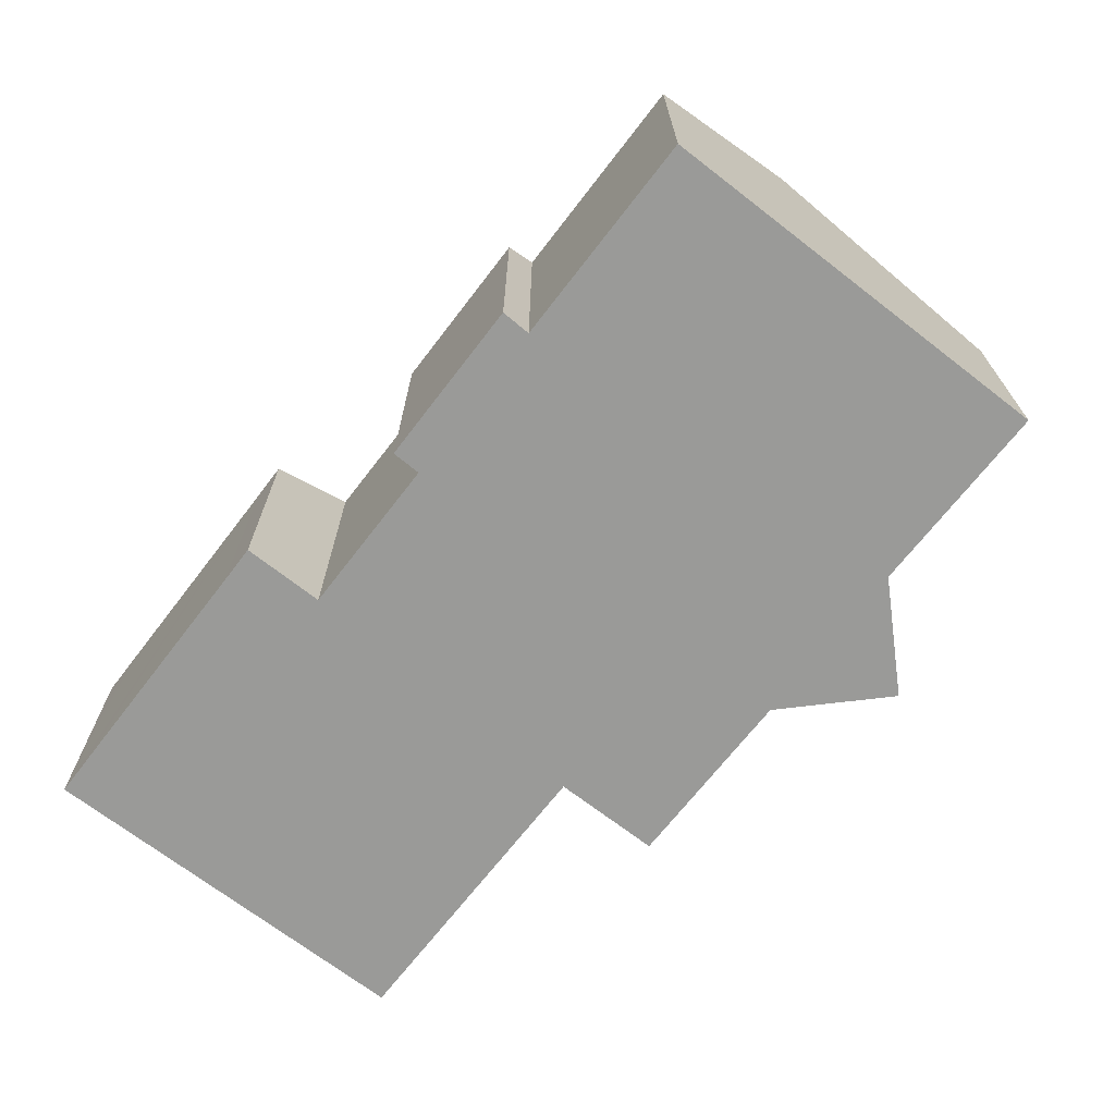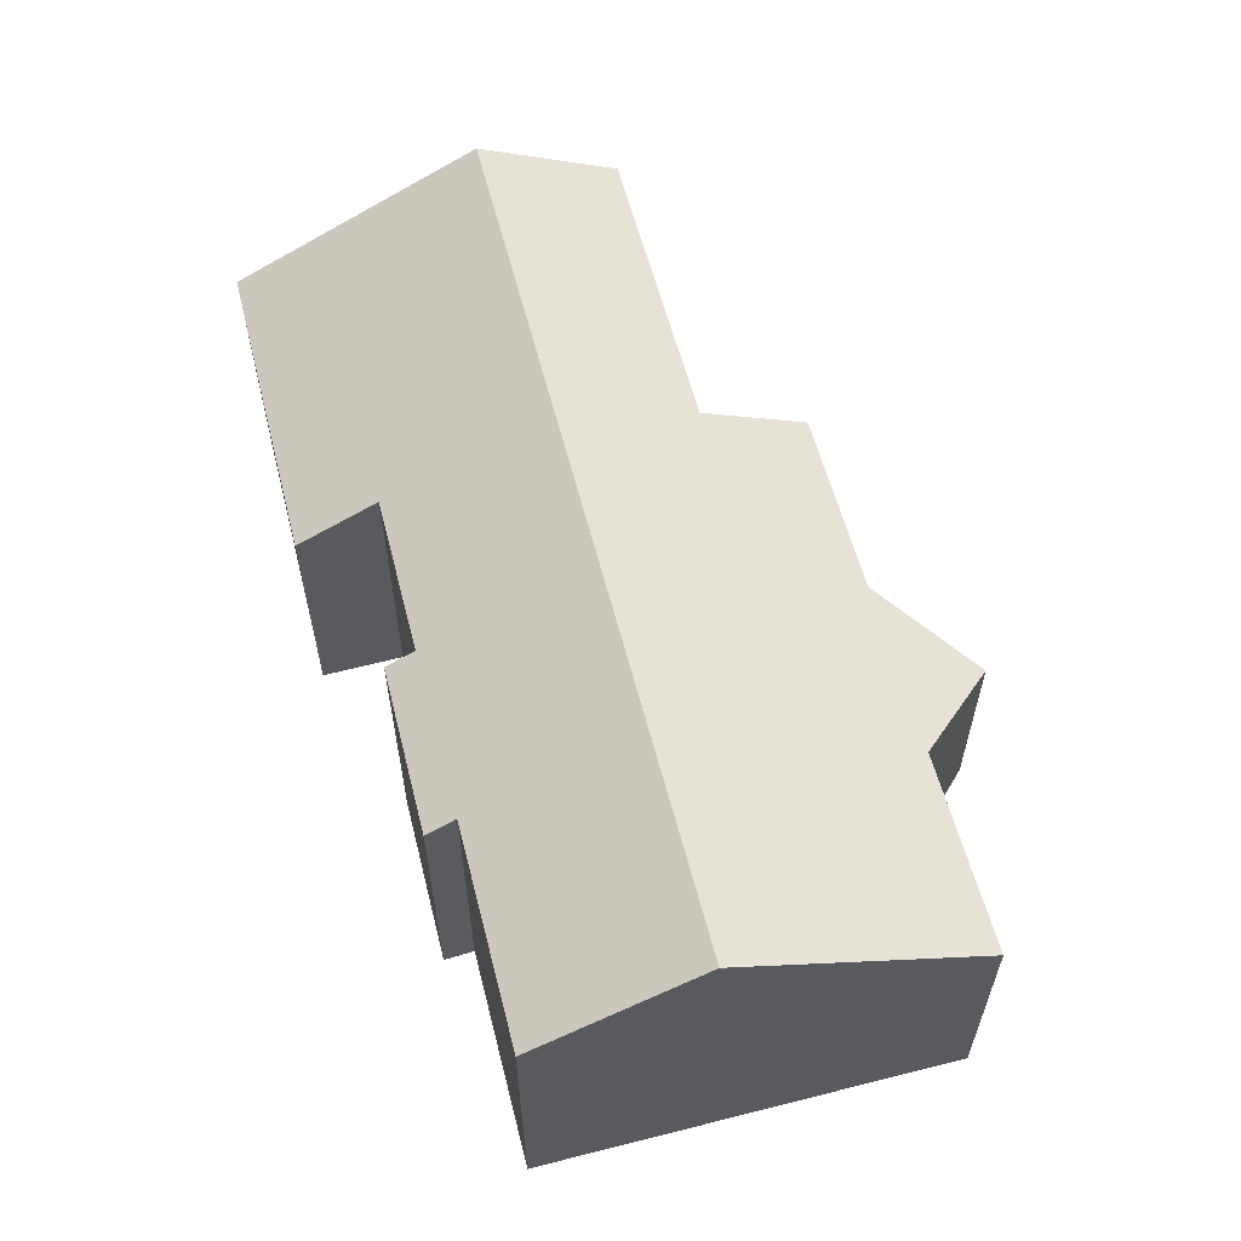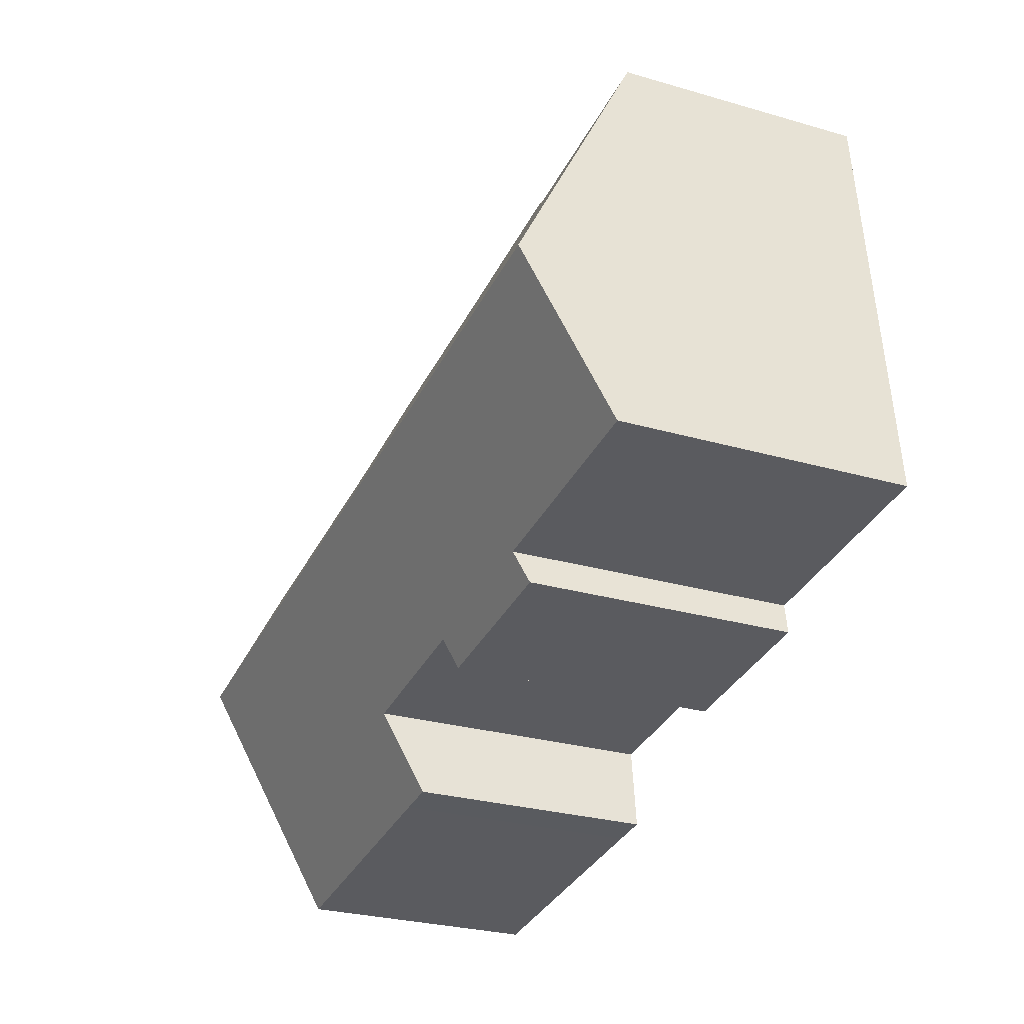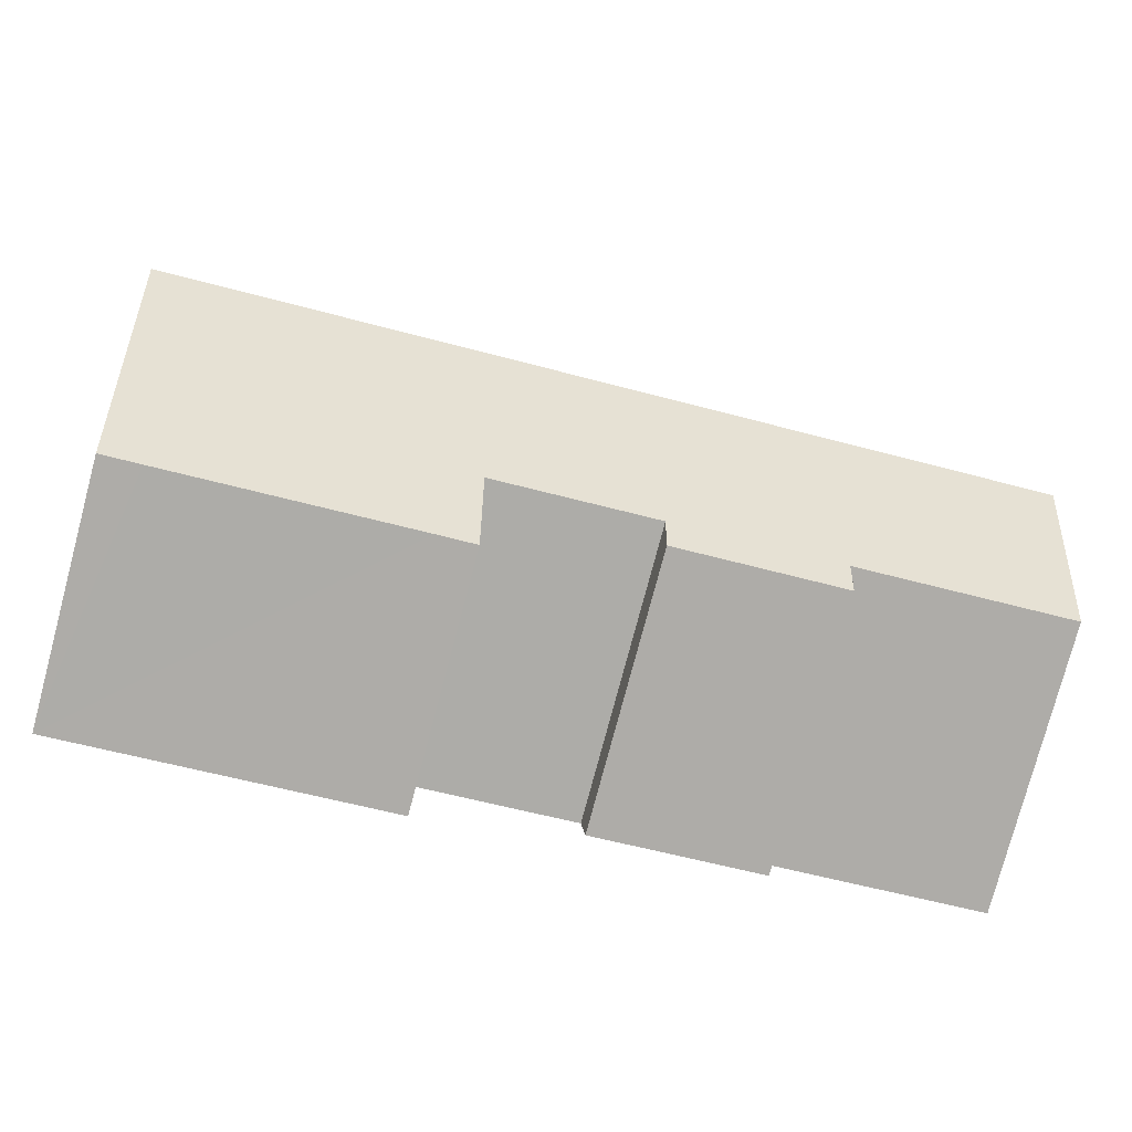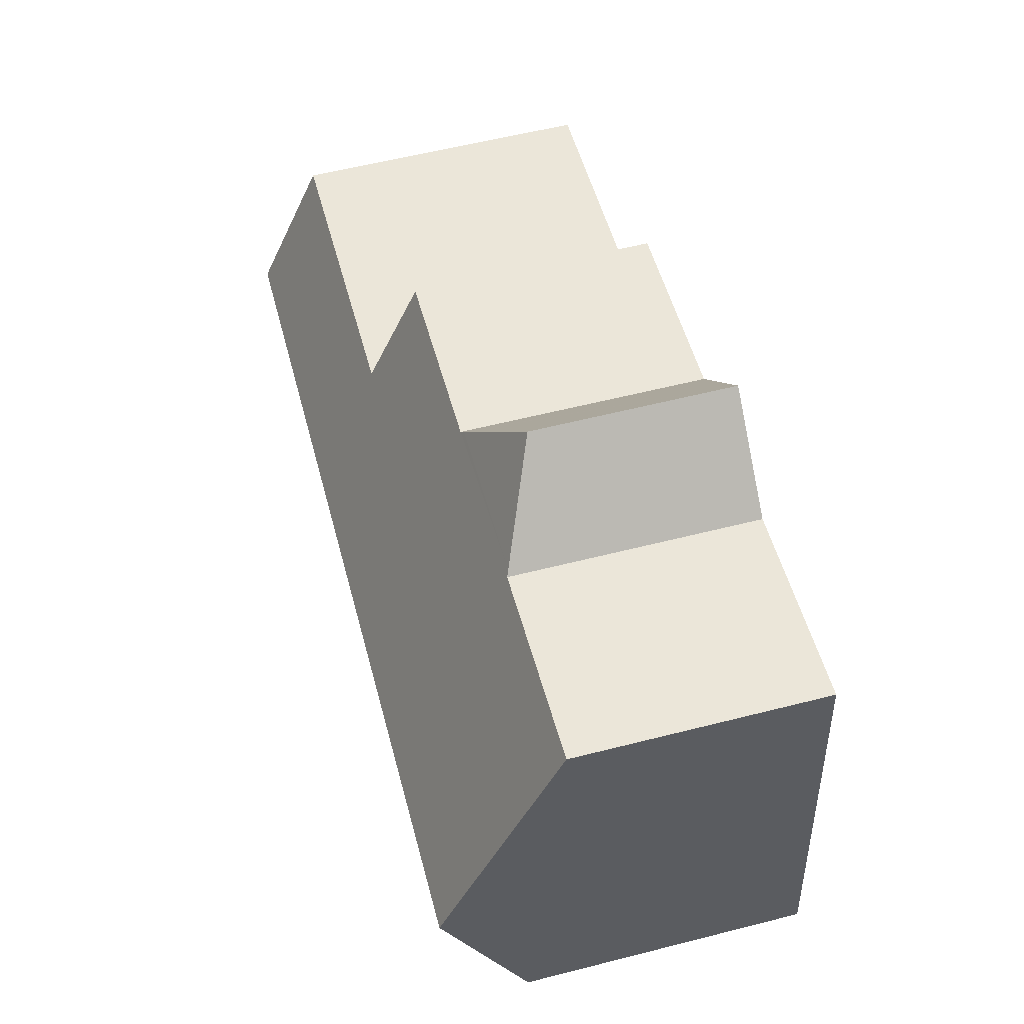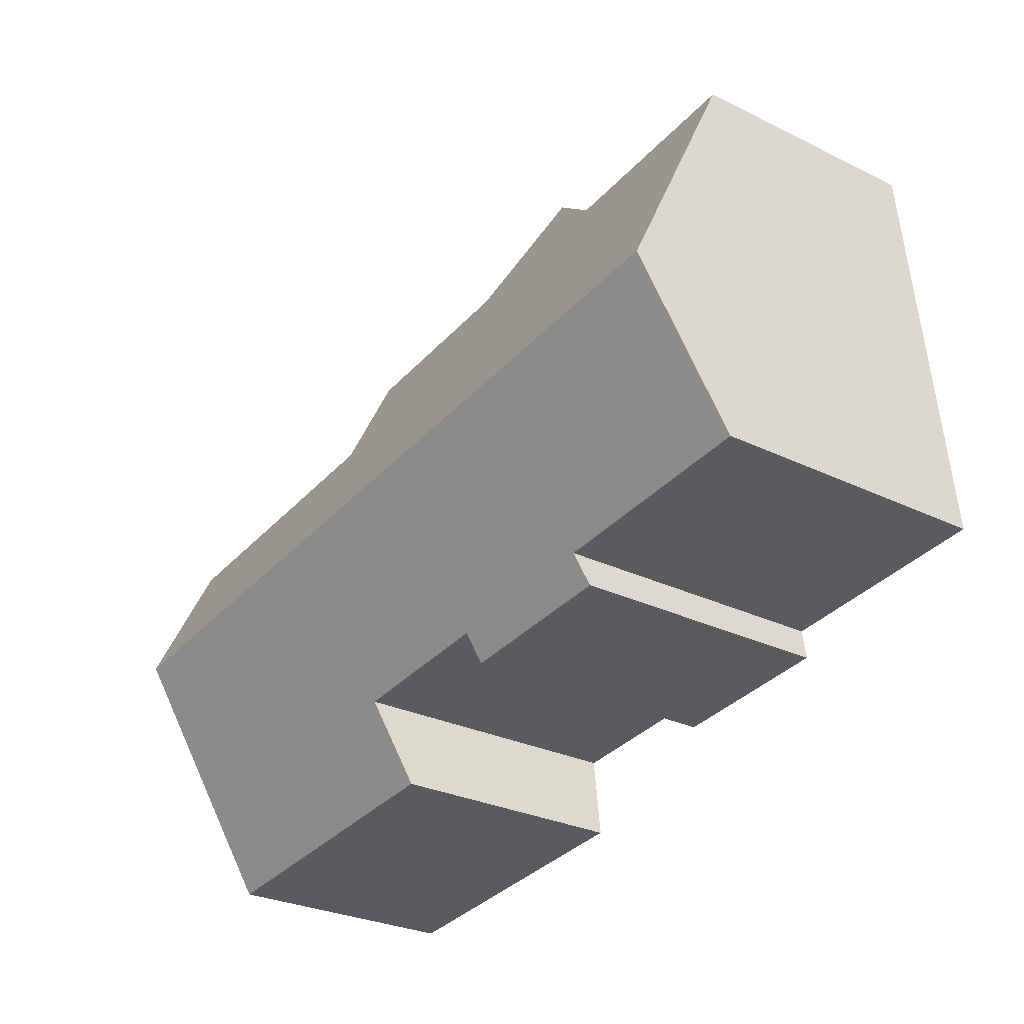
<metadata>
{"format":"obj","ext":"obj","renderer":"f3d","projection":"perspective","resolution":1024,"background":"white","views":[{"elev":-69.2,"azim":-121.9,"up":"+Y"},{"elev":59.2,"azim":-98.7,"up":"+Y"},{"elev":-28.0,"azim":-113.7,"up":"+Z"},{"elev":-77.8,"azim":165.1,"up":"+Z"},{"elev":58.5,"azim":-104.7,"up":"+Z"},{"elev":-28.3,"azim":-126.4,"up":"+Z"}]}
</metadata>
<code>
v  4.359 5.515 -1.059
v  7.91 5.82 -0.792
v  7.828 5.518 -1.396
v  16.76 4.978 -3.372
v  18.08 7.516 1.641
v  17.55 4.979 -3.448
v  11.82 4.979 -2.882
v  11.22 5.818 -1.123
v  0.348 7.516 3.391
v  11.03 4.977 -2.808
v  9.138 5.819 -0.915
v  4.449 5.824 -0.443
v  0 5.826 3.567e-16
v  4.908 4.974 8.094
v  0.875 4.959 8.522
v  5.008 4.928 8.177
v  12.14 6.088 5.122
v  8.5 4.977 7.732
v  8.412 4.928 7.841
v  6.887 4.067 9.737
v  12.37 4.985 7.335
v  18.38 6.097 4.488
v  11.22 6.876e-17 -1.123
v  11.03 1.719e-16 -2.808
v  4.449 2.713e-17 -0.443
v  4.359 6.484e-17 -1.059
v  0 0 0
v  0.348 -2.076e-16 3.391
v  0.875 -5.218e-16 8.522
v  8.089 5.82 -0.81
v  7.91 4.85e-17 -0.792
v  9.138 5.603e-17 -0.915
v  8.089 4.96e-17 -0.81
v  7.828 8.548e-17 -1.396
v  17.55 2.111e-16 -3.448
v  16.76 2.065e-16 -3.372
v  11.82 1.765e-16 -2.882
v  12.14 -3.136e-16 5.122
v  12.37 -4.491e-16 7.335
v  18.38 -2.748e-16 4.488
v  18.08 -1.005e-16 1.641
v  4.908 -4.956e-16 8.094
v  8.5 -4.734e-16 7.732
v  6.887 -5.962e-16 9.737
v  5.008 -5.007e-16 8.177
v  8.412 -4.801e-16 7.841
g defaultobject
f 1 2 3
f 4 5 6
f 5 4 7
f 5 7 8
f 5 8 9
f 8 7 10
f 9 8 11
f 9 11 2
f 9 2 12
f 12 2 1
f 9 12 13
f 14 9 15
f 9 14 5
f 5 14 16
f 5 16 17
f 17 16 18
f 18 16 19
f 19 16 20
f 17 18 21
f 5 17 22
f 10 23 8
f 23 10 24
f 1 25 12
f 25 1 26
f 27 9 13
f 9 27 15
f 15 27 28
f 15 28 29
f 23 11 8
f 11 23 30
f 30 23 2
f 2 23 31
f 31 23 32
f 31 32 33
f 34 1 3
f 1 34 26
f 12 27 13
f 27 12 25
f 35 4 6
f 4 35 7
f 7 35 36
f 7 36 37
f 7 37 10
f 10 37 24
f 31 3 2
f 3 31 34
f 21 38 17
f 38 21 39
f 22 6 5
f 6 22 40
f 6 40 35
f 35 40 41
f 15 42 14
f 42 15 29
f 18 39 21
f 39 18 43
f 17 40 22
f 40 17 38
f 42 16 14
f 16 42 20
f 20 42 44
f 44 42 45
f 44 19 20
f 19 44 18
f 18 44 43
f 43 44 46
f 34 31 26
f 28 42 29
f 42 28 46
f 46 28 43
f 43 28 39
f 39 28 27
f 39 27 38
f 38 27 40
f 40 27 25
f 40 25 26
f 40 26 41
f 41 26 31
f 41 31 33
f 41 33 32
f 41 32 23
f 41 23 35
f 35 23 37
f 37 23 24
f 35 37 36
f 45 46 44
f 46 45 42

</code>
